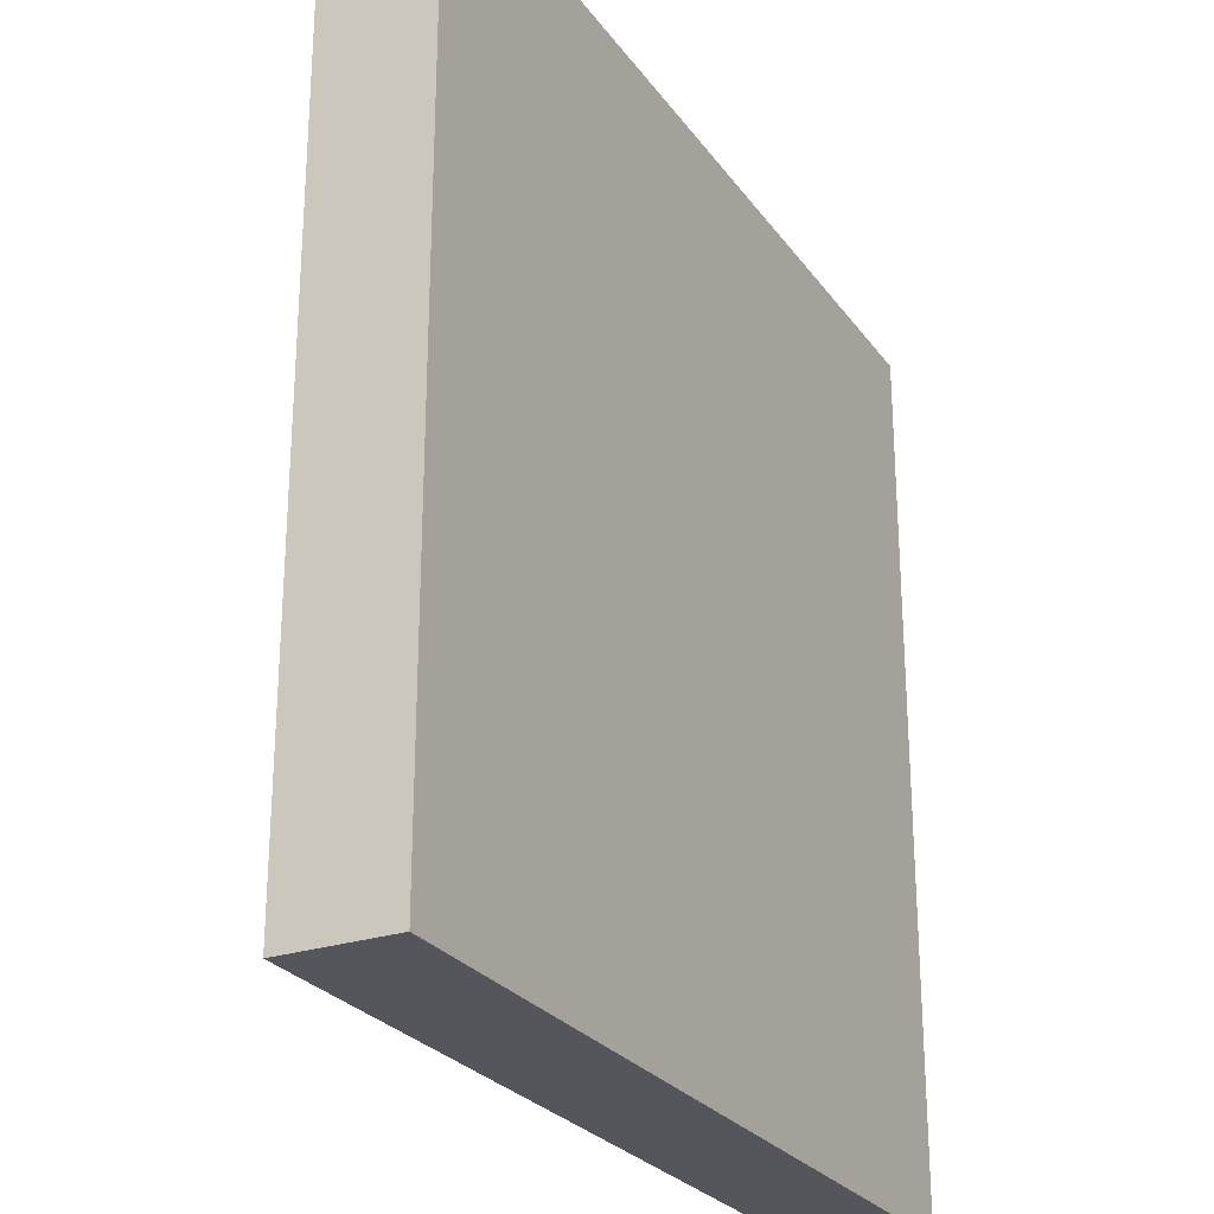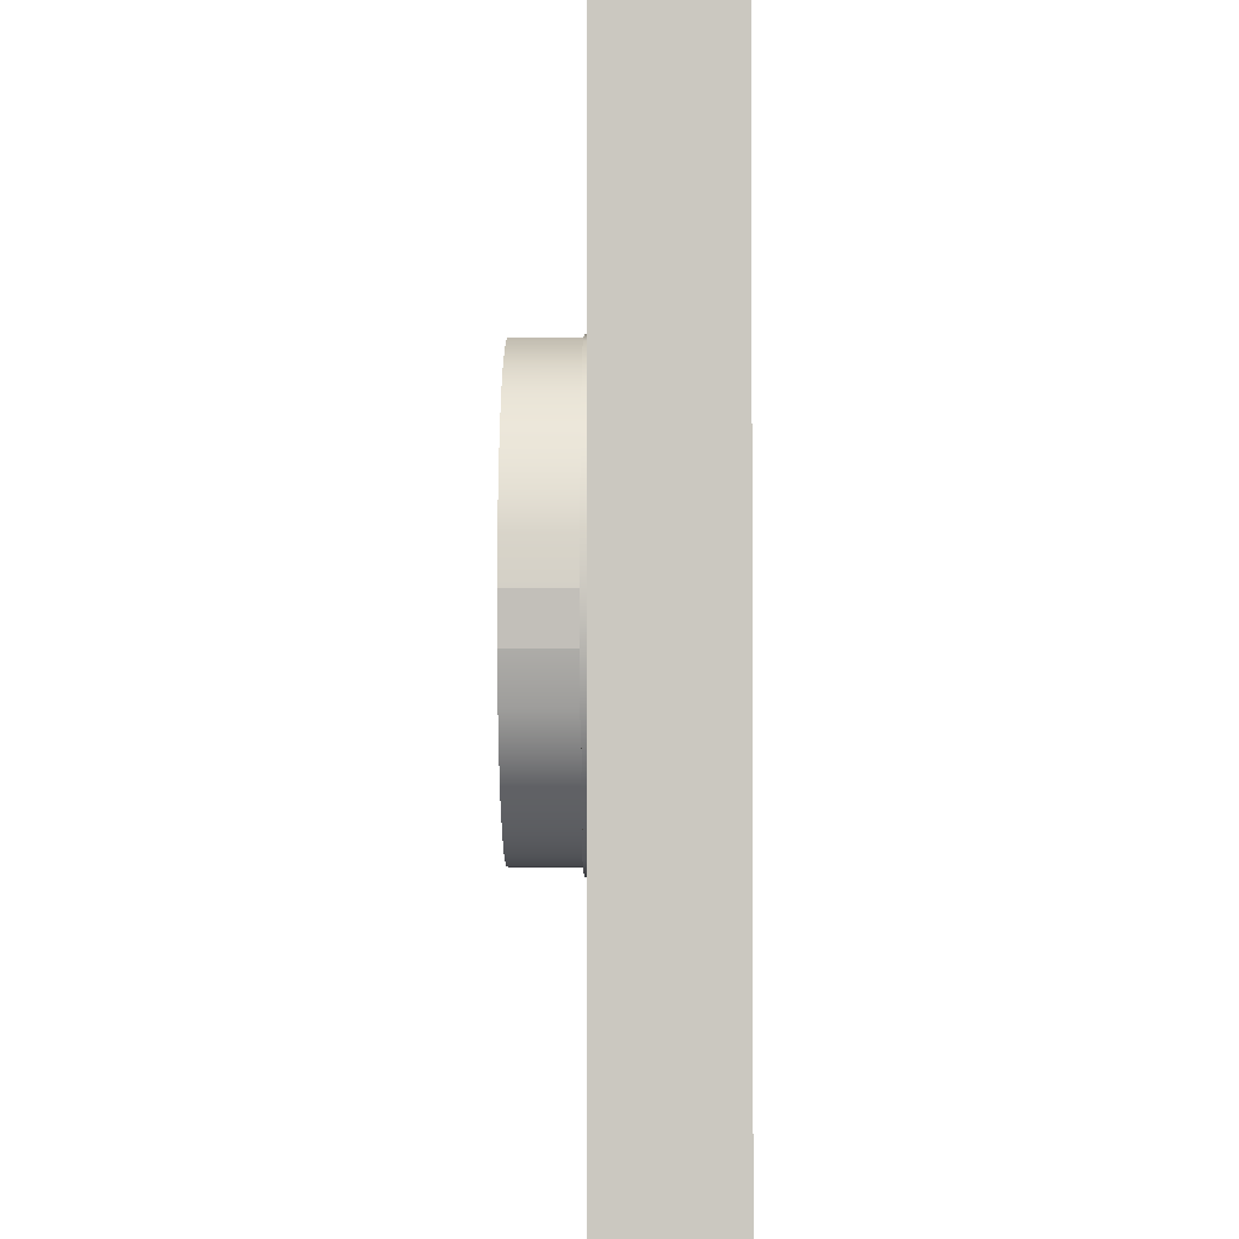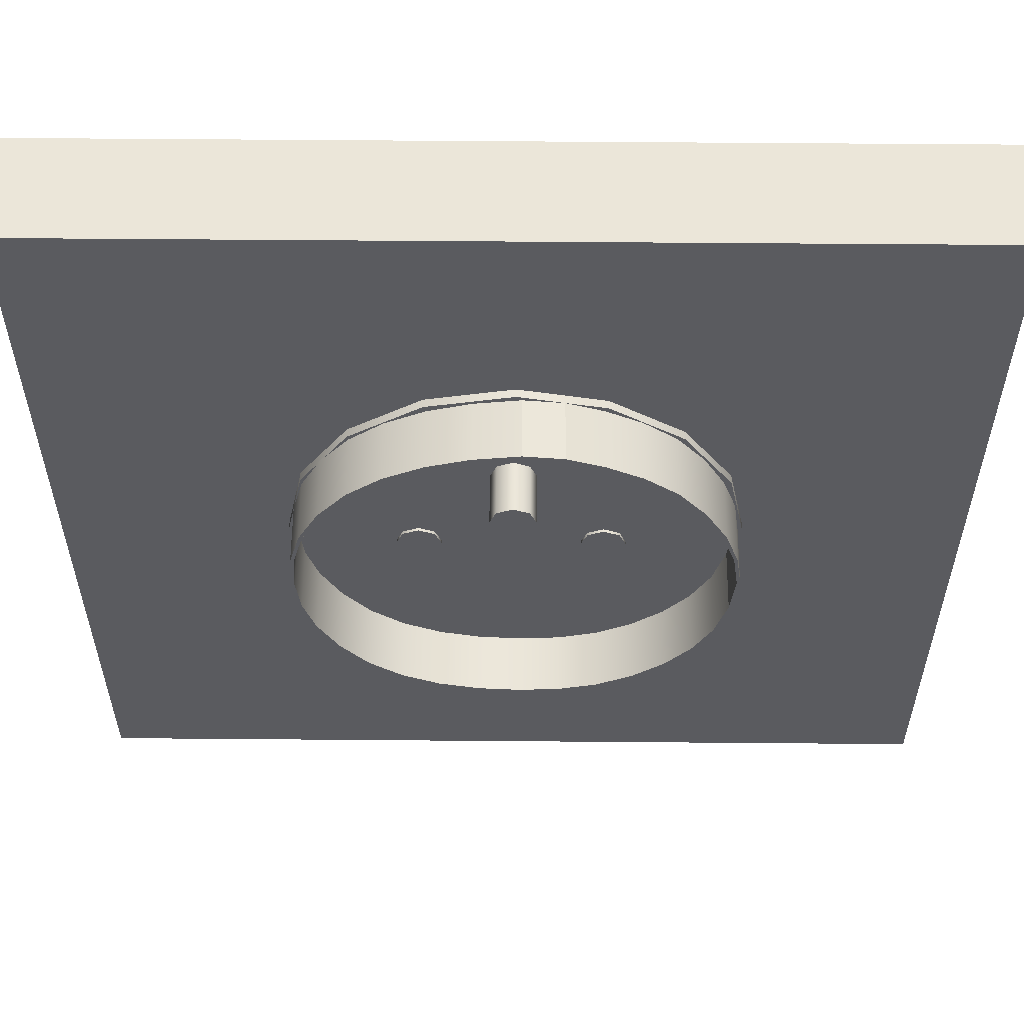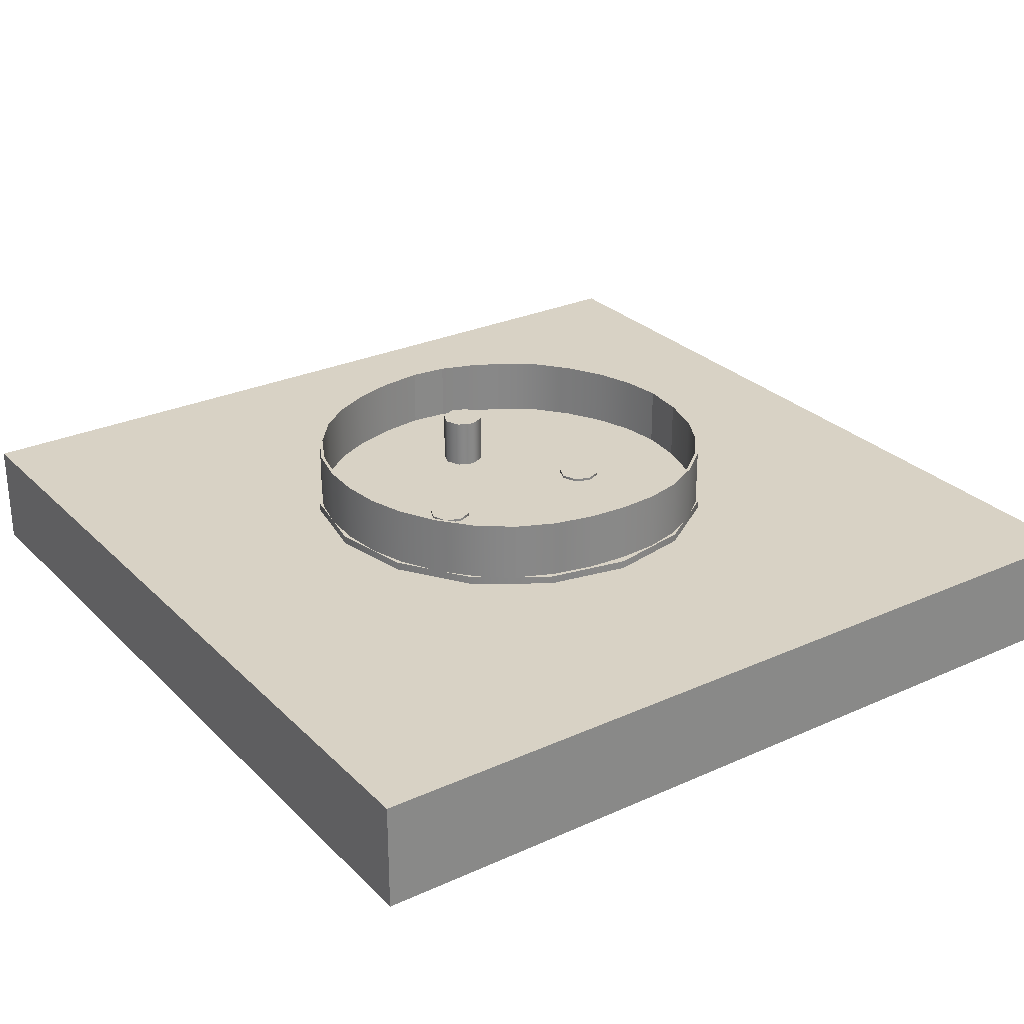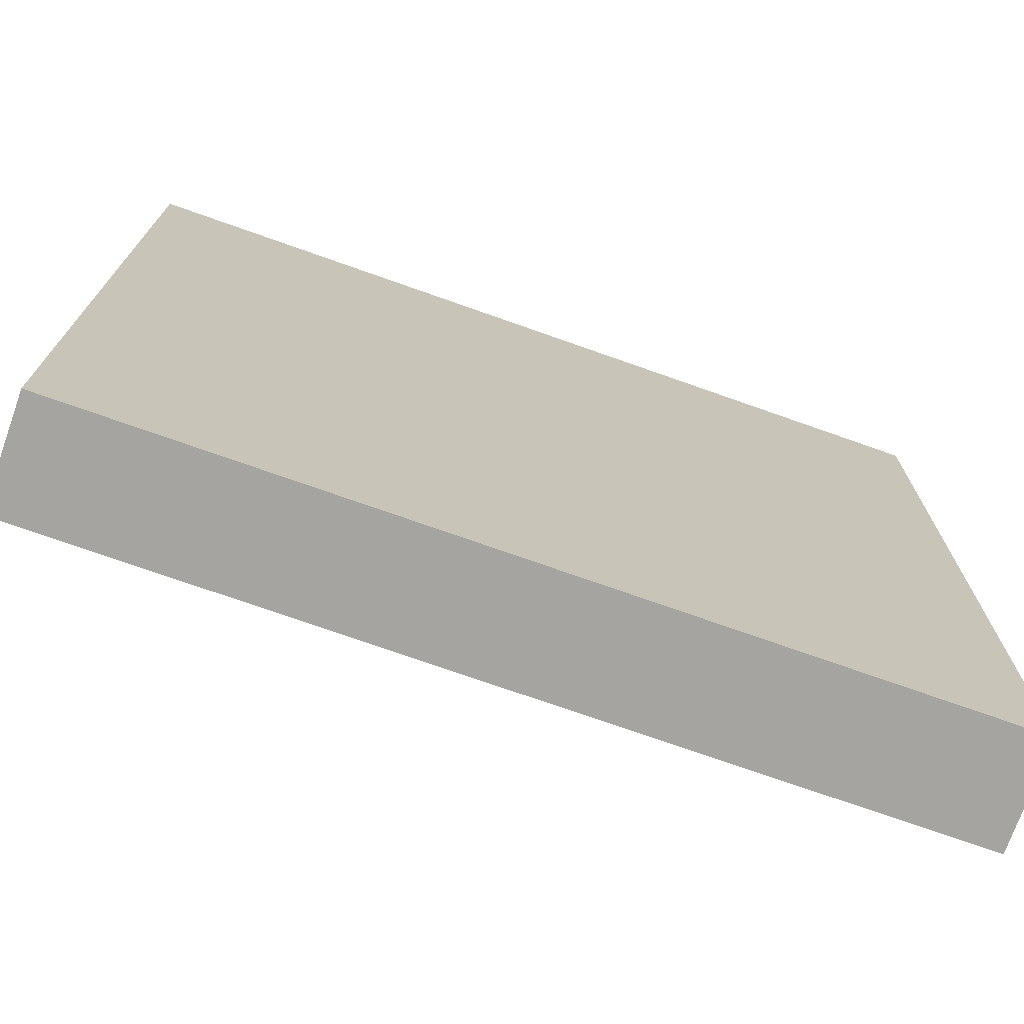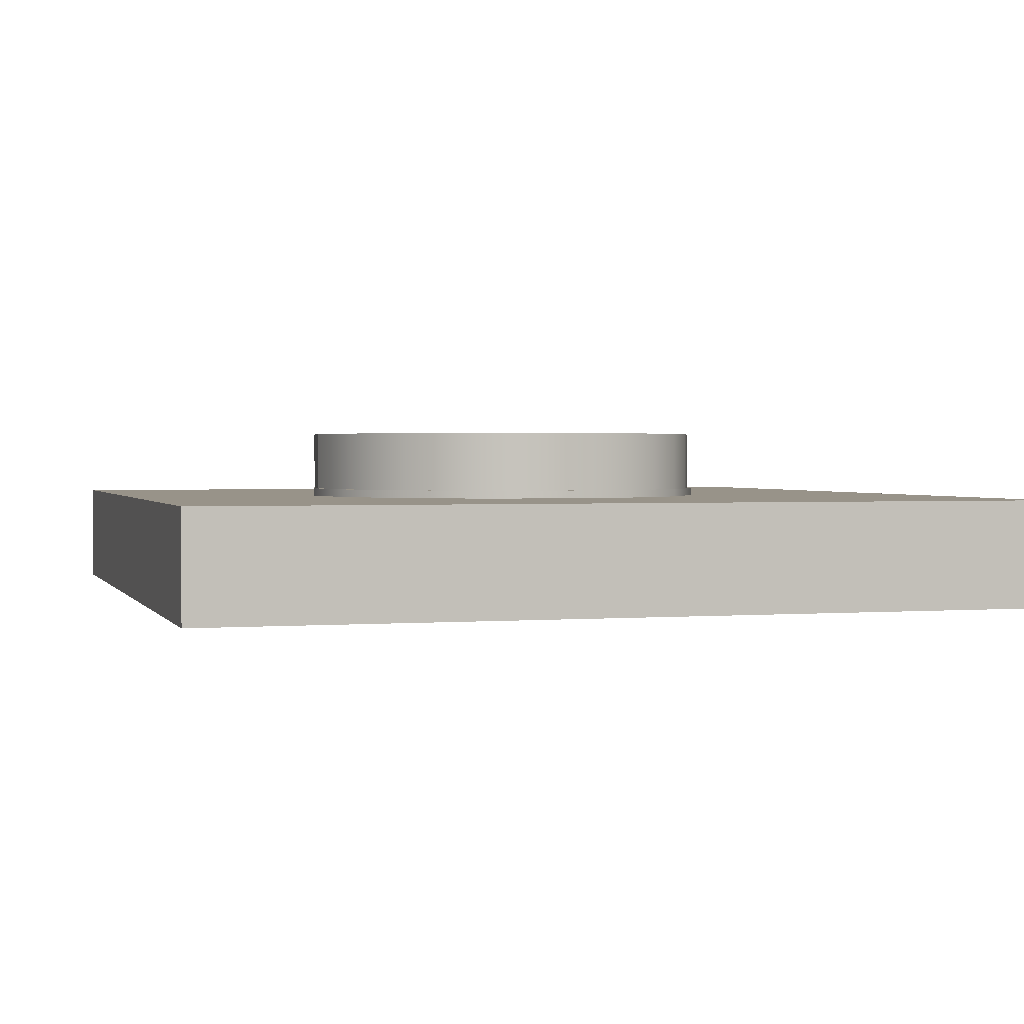
<metadata>
{"format":"obj","ext":"obj","renderer":"f3d","projection":"perspective","resolution":1024,"background":"white","views":[{"elev":-26.2,"azim":117.6,"up":"+Y"},{"elev":-2.2,"azim":90.2,"up":"+Y"},{"elev":56.8,"azim":0.5,"up":"+Y"},{"elev":27.7,"azim":-34.6,"up":"+Z"},{"elev":-73.5,"azim":160.5,"up":"+Y"},{"elev":1.6,"azim":-106.4,"up":"+Z"}]}
</metadata>
<code>
v 2.188 -0.2734 0.6
v 2.247 -0.132 0.6
v 2.047 -0.132 0.6
v 2.047 -0.332 0.6
v 1.905 -0.2734 0.6
v 1.847 -0.132 0.6
v 1.905 0.0094 0.6
v 2.047 0.06798 0.6
v 2.188 0.0094 0.6
v 2.247 -0.132 -0.4
v 2.188 -0.2734 -0.4
v 2.047 -0.332 -0.4
v 1.905 -0.2734 -0.4
v 1.847 -0.132 -0.4
v 1.905 0.0094 -0.4
v 2.047 0.06798 -0.4
v 2.188 0.0094 -0.4
v 2.047 -0.132 -0.4
f 1 2 3
f 4 1 3
f 5 4 3
f 6 5 3
f 7 6 3
f 8 7 3
f 9 8 3
f 2 9 3
f 10 2 1
f 11 1 4
f 12 4 5
f 13 5 6
f 14 6 7
f 15 7 8
f 16 8 9
f 17 9 2
f 10 1 11
f 11 4 12
f 12 5 13
f 13 6 14
f 14 7 15
f 15 8 16
f 16 9 17
f 17 2 10
f 18 10 11
f 18 11 12
f 18 12 13
f 18 13 14
f 18 14 15
f 18 15 16
f 18 16 17
f 18 17 10
g Cylinder_3_2
v 1.391 0.7586 1.05
v 1.45 0.9 1.05
v 1.25 0.9 1.05
v 1.25 0.7 1.05
v 1.109 0.7586 1.05
v 1.05 0.9 1.05
v 1.109 1.041 1.05
v 1.25 1.1 1.05
v 1.391 1.041 1.05
v 1.45 0.9 0.05
v 1.391 0.7586 0.05
v 1.25 0.7 0.05
v 1.109 0.7586 0.05
v 1.05 0.9 0.05
v 1.109 1.041 0.05
v 1.25 1.1 0.05
v 1.391 1.041 0.05
v 1.25 0.9 0.05
f 19 20 21
f 22 19 21
f 23 22 21
f 24 23 21
f 25 24 21
f 26 25 21
f 27 26 21
f 20 27 21
f 28 20 19
f 29 19 22
f 30 22 23
f 31 23 24
f 32 24 25
f 33 25 26
f 34 26 27
f 35 27 20
f 28 19 29
f 29 22 30
f 30 23 31
f 31 24 32
f 32 25 33
f 33 26 34
f 34 27 35
f 35 20 28
f 36 28 29
f 36 29 30
f 36 30 31
f 36 31 32
f 36 32 33
f 36 33 34
f 36 34 35
f 36 35 28
g Extruded_Object_1
v 1.674 1.968 1.131
v 1.322 2.003 0.5687
v 1.674 1.968 0.5687
v 1.999 1.859 0.5687
v 2.324 1.693 0.5687
v 2.619 1.466 0.5687
v 2.864 1.163 0.5687
v 3.054 0.8169 0.5687
v 3.175 0.4585 0.5687
v 1.322 2.003 1.131
v 3.225 0.07875 0.5687
v 3.185 -0.3285 0.5687
v 3.074 -0.7308 0.5687
v 2.894 -1.071 0.5687
v 2.657 -1.357 0.5687
v 2.364 -1.592 0.5687
v 2.034 -1.763 0.5687
v 1.684 -1.853 0.5687
v 1.317 -1.878 0.5687
v 0.9343 -1.853 0.5687
v 0.5593 -1.768 0.5687
v 0.2143 -1.612 0.5687
v -0.09067 -1.382 0.5687
v -0.3457 -1.071 0.5687
v -0.5357 -0.7183 0.5687
v -0.6457 -0.3602 0.5687
v -0.6857 0.005487 0.5687
v -0.6657 0.3811 0.5687
v -0.5707 0.7543 0.5687
v -0.3857 1.112 0.5687
v -0.1307 1.425 0.5687
v 0.1743 1.663 0.5687
v 0.5243 1.836 0.5687
v 0.904 1.948 0.5687
v 3.185 -0.3285 1.131
v 3.225 0.07875 1.131
v 1.999 1.859 1.131
v 2.324 1.693 1.131
v 2.619 1.466 1.131
v 2.864 1.163 1.131
v 3.054 0.8169 1.131
v 3.175 0.4585 1.131
v 3.074 -0.7308 1.131
v 2.894 -1.071 1.131
v 2.657 -1.357 1.131
v 2.364 -1.592 1.131
v 2.034 -1.763 1.131
v 1.684 -1.853 1.131
v 1.317 -1.878 1.131
v 0.9343 -1.853 1.131
v 0.5593 -1.768 1.131
v 0.2143 -1.612 1.131
v -0.09067 -1.382 1.131
v -0.3457 -1.071 1.131
v -0.5357 -0.7183 1.131
v -0.6457 -0.3602 1.131
v -0.6857 0.005487 1.131
v -0.6657 0.3811 1.131
v -0.5707 0.7543 1.131
v -0.3857 1.112 1.131
v -0.1307 1.425 1.131
v 0.1743 1.663 1.131
v 0.5243 1.836 1.131
v 0.904 1.948 1.131
v 1.668 1.939 1.131
v 1.323 1.974 0.5687
v 1.668 1.939 0.5687
v 1.988 1.831 0.5687
v 2.308 1.668 0.5687
v 2.598 1.444 0.5687
v 2.839 1.146 0.5687
v 3.027 0.8049 0.5687
v 3.145 0.4517 0.5687
v 1.323 1.974 1.131
v 3.195 0.07825 0.5687
v 3.155 -0.3231 0.5687
v 3.046 -0.7198 0.5687
v 2.869 -1.055 0.5687
v 2.636 -1.336 0.5687
v 2.348 -1.567 0.5687
v 2.024 -1.735 0.5687
v 1.68 -1.823 0.5687
v 1.317 -1.848 0.5687
v 0.9386 -1.823 0.5687
v 0.5689 -1.739 0.5687
v 0.2296 -1.587 0.5687
v -0.06989 -1.36 0.5687
v -0.3208 -1.055 0.5687
v -0.508 -0.7067 0.5687
v -0.6163 -0.3541 0.5687
v -0.6557 0.006323 0.5687
v -0.636 0.3766 0.5687
v -0.5426 0.7436 0.5687
v -0.3606 1.096 0.5687
v -0.1097 1.404 0.5687
v 0.1903 1.638 0.5687
v 0.5352 1.808 0.5687
v 0.9102 1.919 0.5687
v 3.155 -0.3231 1.131
v 3.195 0.07825 1.131
v 1.988 1.831 1.131
v 2.308 1.668 1.131
v 2.598 1.444 1.131
v 2.839 1.146 1.131
v 3.027 0.8049 1.131
v 3.145 0.4517 1.131
v 3.046 -0.7198 1.131
v 2.869 -1.055 1.131
v 2.636 -1.336 1.131
v 2.348 -1.567 1.131
v 2.024 -1.735 1.131
v 1.68 -1.823 1.131
v 1.317 -1.848 1.131
v 0.9386 -1.823 1.131
v 0.5689 -1.739 1.131
v 0.2296 -1.587 1.131
v -0.06989 -1.36 1.131
v -0.3208 -1.055 1.131
v -0.508 -0.7067 1.131
v -0.6163 -0.3541 1.131
v -0.6557 0.006323 1.131
v -0.636 0.3766 1.131
v -0.5426 0.7436 1.131
v -0.3606 1.096 1.131
v -0.1097 1.404 1.131
v 0.1903 1.638 1.131
v 0.5352 1.808 1.131
v 0.9102 1.919 1.131
f 94 93 157 158
f 89 88 152 153
f 49 50 114 113
f 80 79 143 144
f 64 65 129 128
f 79 71 135 143
f 82 81 145 146
f 93 92 156 157
f 63 64 128 127
f 92 91 155 156
f 75 74 138 139
f 66 67 131 130
f 91 90 154 155
f 76 75 139 140
f 50 51 115 114
f 47 48 112 111
f 77 76 140 141
f 67 68 132 131
f 61 62 126 125
f 81 80 144 145
f 45 47 111 109
f 68 69 133 132
f 46 100 164 110
f 52 53 117 116
f 72 78 142 136
f 69 70 134 133
f 51 52 116 115
f 100 99 163 164
f 99 98 162 163
f 62 63 127 126
f 48 49 113 112
f 74 73 137 138
f 57 58 122 121
f 37 46 110 101
f 70 38 102 134
f 96 95 159 160
f 95 94 158 159
f 73 37 101 137
f 56 57 121 120
f 43 44 108 107
f 98 97 161 162
f 39 40 104 103
f 55 56 120 119
f 42 43 107 106
f 71 72 136 135
f 58 59 123 122
f 86 85 149 150
f 38 39 103 102
f 97 96 160 161
f 53 54 118 117
f 40 41 105 104
f 88 87 151 152
f 87 86 150 151
f 60 61 125 124
f 78 77 141 142
f 90 89 153 154
f 65 66 130 129
f 59 60 124 123
f 44 45 109 108
f 85 84 148 149
f 84 83 147 148
f 54 55 119 118
f 83 82 146 147
f 41 42 106 105
f 51 81 82 52
f 69 68 98 99
f 58 57 87 88
f 93 63 62 92
f 38 46 37 39
f 51 50 80 81
f 83 53 52 82
f 86 56 55 85
f 90 60 59 89
f 100 46 38 70
f 50 49 79 80
f 49 48 71 79
f 47 72 71 48
f 39 37 73 40
f 96 66 65 95
f 84 54 53 83
f 85 55 54 84
f 44 77 78 45
f 64 63 93 94
f 45 78 72 47
f 95 65 64 94
f 69 99 100 70
f 91 61 60 90
f 76 43 42 75
f 74 41 40 73
f 92 62 61 91
f 87 57 56 86
f 89 59 58 88
f 44 43 76 77
f 98 68 67 97
f 42 41 74 75
f 97 67 66 96
f 115 116 146 145
f 133 163 162 132
f 122 152 151 121
f 157 156 126 127
f 102 103 101 110
f 115 145 144 114
f 147 146 116 117
f 150 149 119 120
f 154 153 123 124
f 164 134 102 110
f 114 144 143 113
f 113 143 135 112
f 111 112 135 136
f 103 104 137 101
f 160 159 129 130
f 148 147 117 118
f 149 148 118 119
f 108 109 142 141
f 128 158 157 127
f 109 111 136 142
f 159 158 128 129
f 133 134 164 163
f 155 154 124 125
f 140 139 106 107
f 138 137 104 105
f 156 155 125 126
f 151 150 120 121
f 153 152 122 123
f 108 141 140 107
f 162 161 131 132
f 106 139 138 105
f 161 160 130 131
f 39 37 101 103
f 46 38 102 110
f 47 72 136 111
f 71 48 112 135
g Cylinder_3
v 0.5538 -0.2734 0.6
v 0.6124 -0.132 0.6
v 0.4124 -0.132 0.6
v 0.4124 -0.332 0.6
v 0.2709 -0.2734 0.6
v 0.2124 -0.132 0.6
v 0.2709 0.0094 0.6
v 0.4124 0.06798 0.6
v 0.5538 0.0094 0.6
v 0.6124 -0.132 -0.4
v 0.5538 -0.2734 -0.4
v 0.4124 -0.332 -0.4
v 0.2709 -0.2734 -0.4
v 0.2124 -0.132 -0.4
v 0.2709 0.0094 -0.4
v 0.4124 0.06798 -0.4
v 0.5538 0.0094 -0.4
v 0.4124 -0.132 -0.4
f 165 166 167
f 168 165 167
f 169 168 167
f 170 169 167
f 171 170 167
f 172 171 167
f 173 172 167
f 166 173 167
f 174 166 165
f 175 165 168
f 176 168 169
f 177 169 170
f 178 170 171
f 179 171 172
f 180 172 173
f 181 173 166
f 174 165 175
f 175 168 176
f 176 169 177
f 177 170 178
f 178 171 179
f 179 172 180
f 180 173 181
f 181 166 174
f 182 174 175
f 182 175 176
f 182 176 177
f 182 177 178
f 182 178 179
f 182 179 180
f 182 180 181
f 182 181 174
g Cylinder_1
v 3.117 -0.7154 0.575
v 3.27 0.05 0.575
v 1.27 0.05 0.575
v 2.684 -1.364 0.575
v 2.035 -1.798 0.575
v 1.27 -1.95 0.575
v 0.5043 -1.798 0.575
v -0.1446 -1.364 0.575
v -0.5781 -0.7154 0.575
v -0.7304 0.05 0.575
v -0.5781 0.8154 0.575
v -0.1446 1.464 0.575
v 0.5043 1.898 0.575
v 1.27 2.05 0.575
v 2.035 1.898 0.575
v 2.684 1.464 0.575
v 3.117 0.8154 0.575
v 3.27 0.05 -0.425
v 3.117 -0.7154 -0.425
v 2.684 -1.364 -0.425
v 2.035 -1.798 -0.425
v 1.27 -1.95 -0.425
v 0.5043 -1.798 -0.425
v -0.1446 -1.364 -0.425
v -0.5781 -0.7154 -0.425
v -0.7304 0.05 -0.425
v -0.5781 0.8154 -0.425
v -0.1446 1.464 -0.425
v 0.5043 1.898 -0.425
v 1.27 2.05 -0.425
v 2.035 1.898 -0.425
v 2.684 1.464 -0.425
v 3.117 0.8154 -0.425
v 1.27 0.05 -0.425
f 183 184 185
f 186 183 185
f 187 186 185
f 188 187 185
f 189 188 185
f 190 189 185
f 191 190 185
f 192 191 185
f 193 192 185
f 194 193 185
f 195 194 185
f 196 195 185
f 197 196 185
f 198 197 185
f 199 198 185
f 184 199 185
f 200 184 183
f 201 183 186
f 202 186 187
f 203 187 188
f 204 188 189
f 205 189 190
f 206 190 191
f 207 191 192
f 208 192 193
f 209 193 194
f 210 194 195
f 211 195 196
f 212 196 197
f 213 197 198
f 214 198 199
f 215 199 184
f 200 183 201
f 201 186 202
f 202 187 203
f 203 188 204
f 204 189 205
f 205 190 206
f 206 191 207
f 207 192 208
f 208 193 209
f 209 194 210
f 210 195 211
f 211 196 212
f 212 197 213
f 213 198 214
f 214 199 215
f 215 184 200
f 216 200 201
f 216 201 202
f 216 202 203
f 216 203 204
f 216 204 205
f 216 205 206
f 216 206 207
f 216 207 208
f 216 208 209
f 216 209 210
f 216 210 211
f 216 211 212
f 216 212 213
f 216 213 214
f 216 214 215
f 216 215 200
g Cube_1
v 5.235 -4.06 0.5
v -2.765 -4.06 0.5
v 1.235 -4.06 0
v 5.235 -4.06 -0.5
v -2.765 -4.06 -0.5
v 5.235 -0.06 0
v 5.235 3.94 -0.5
v 5.235 3.94 0.5
v 1.235 -0.06 0.5
v -2.765 3.94 0.5
v -2.765 -0.06 0
v -2.765 3.94 -0.5
v 1.235 3.94 0
v 1.235 -0.06 -0.5
f 217 218 219
f 220 217 219
f 221 220 219
f 218 221 219
f 217 220 222
f 220 223 222
f 223 224 222
f 224 217 222
f 218 217 225
f 217 224 225
f 224 226 225
f 226 218 225
f 221 218 227
f 218 226 227
f 226 228 227
f 228 221 227
f 226 224 229
f 224 223 229
f 223 228 229
f 228 226 229
f 220 221 230
f 221 228 230
f 228 223 230
f 223 220 230

</code>
